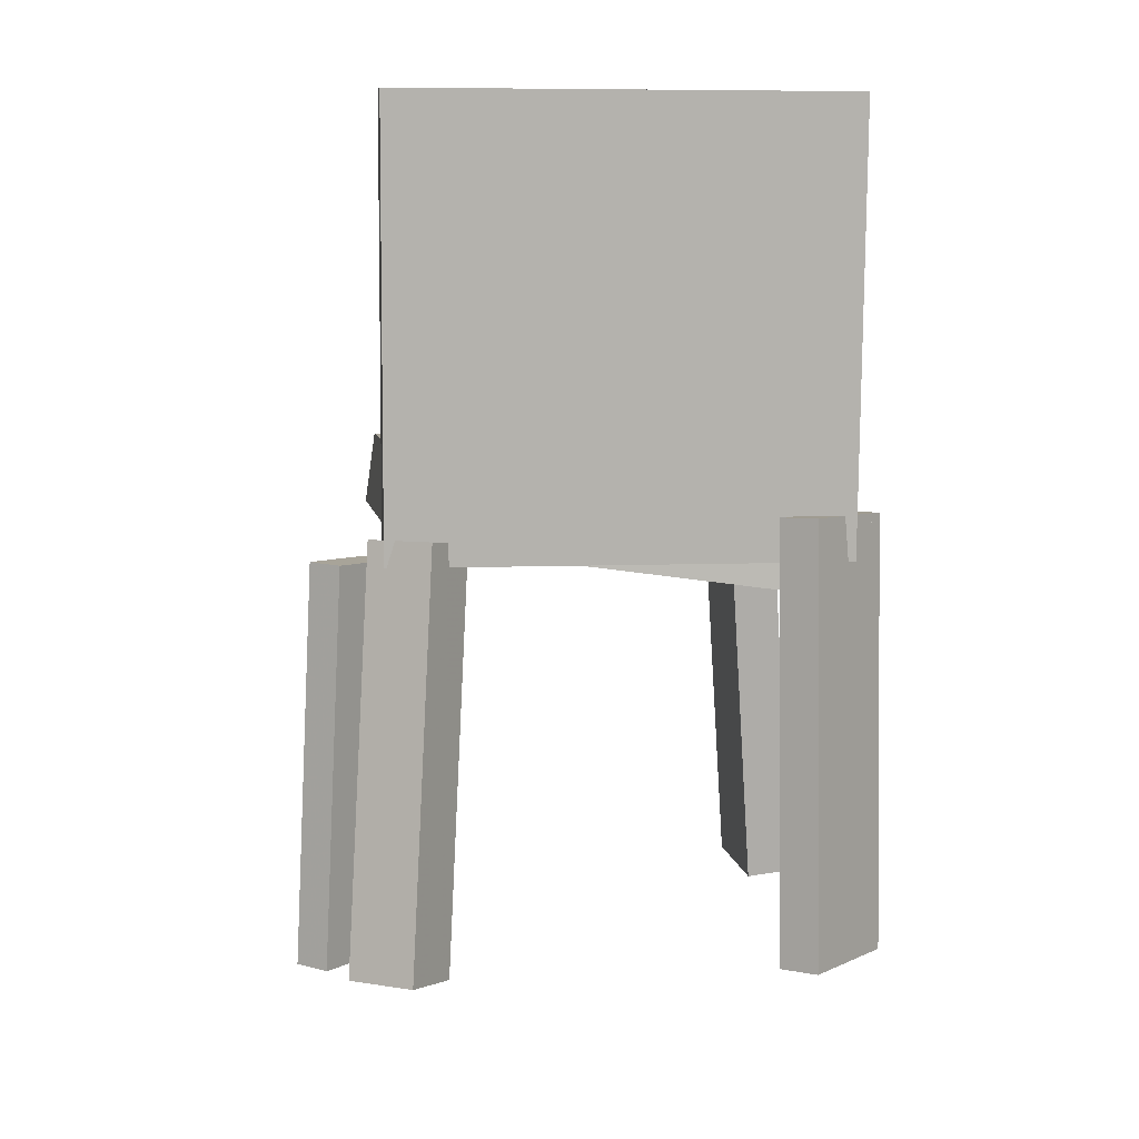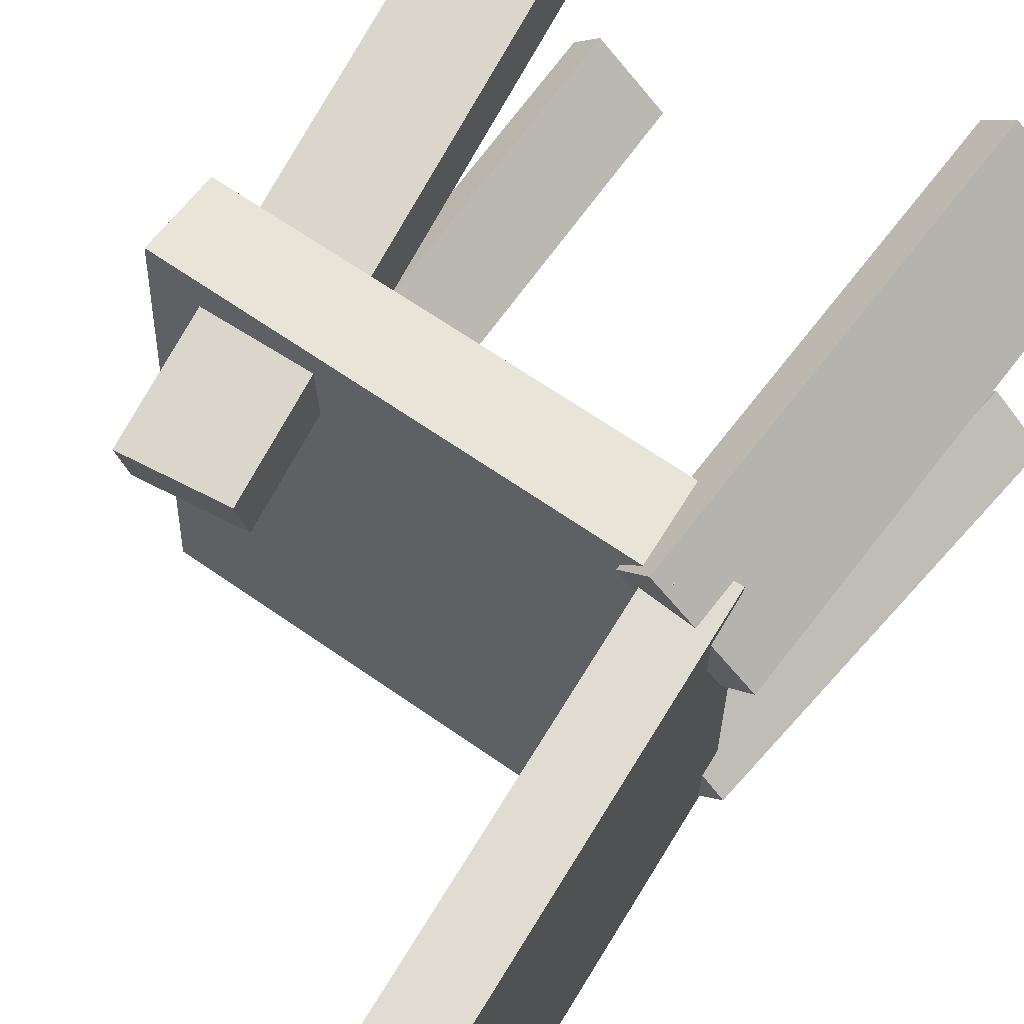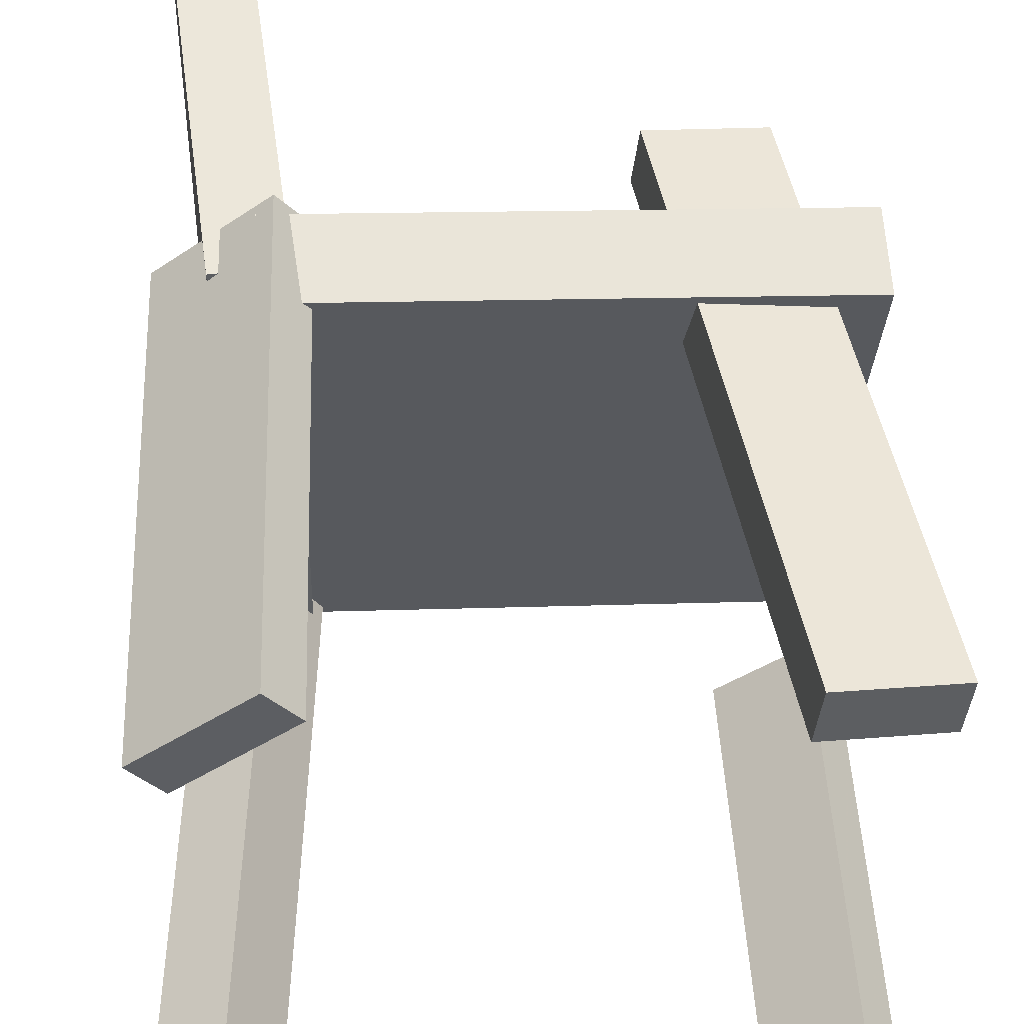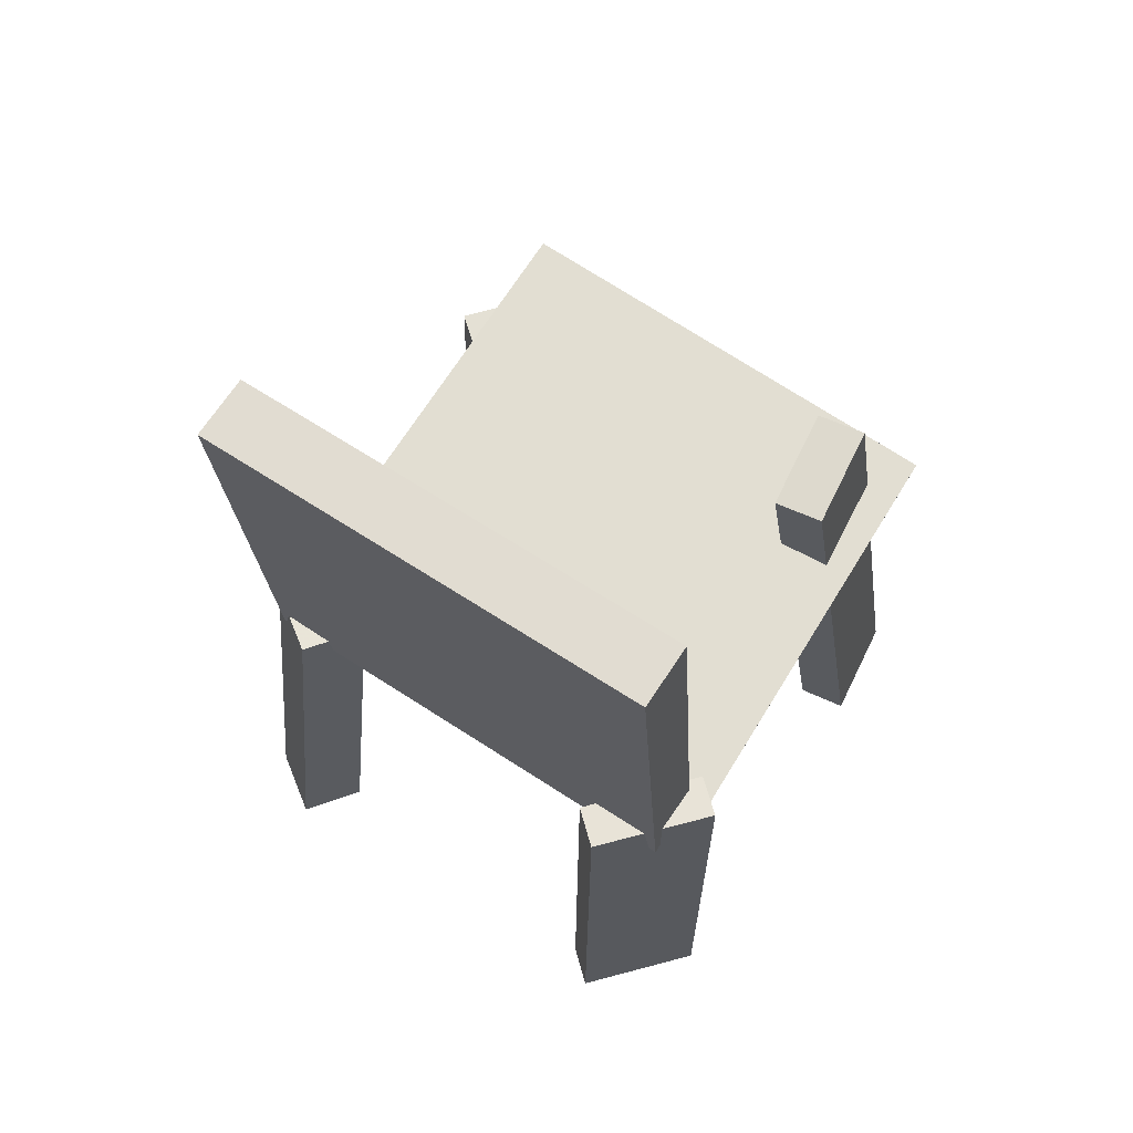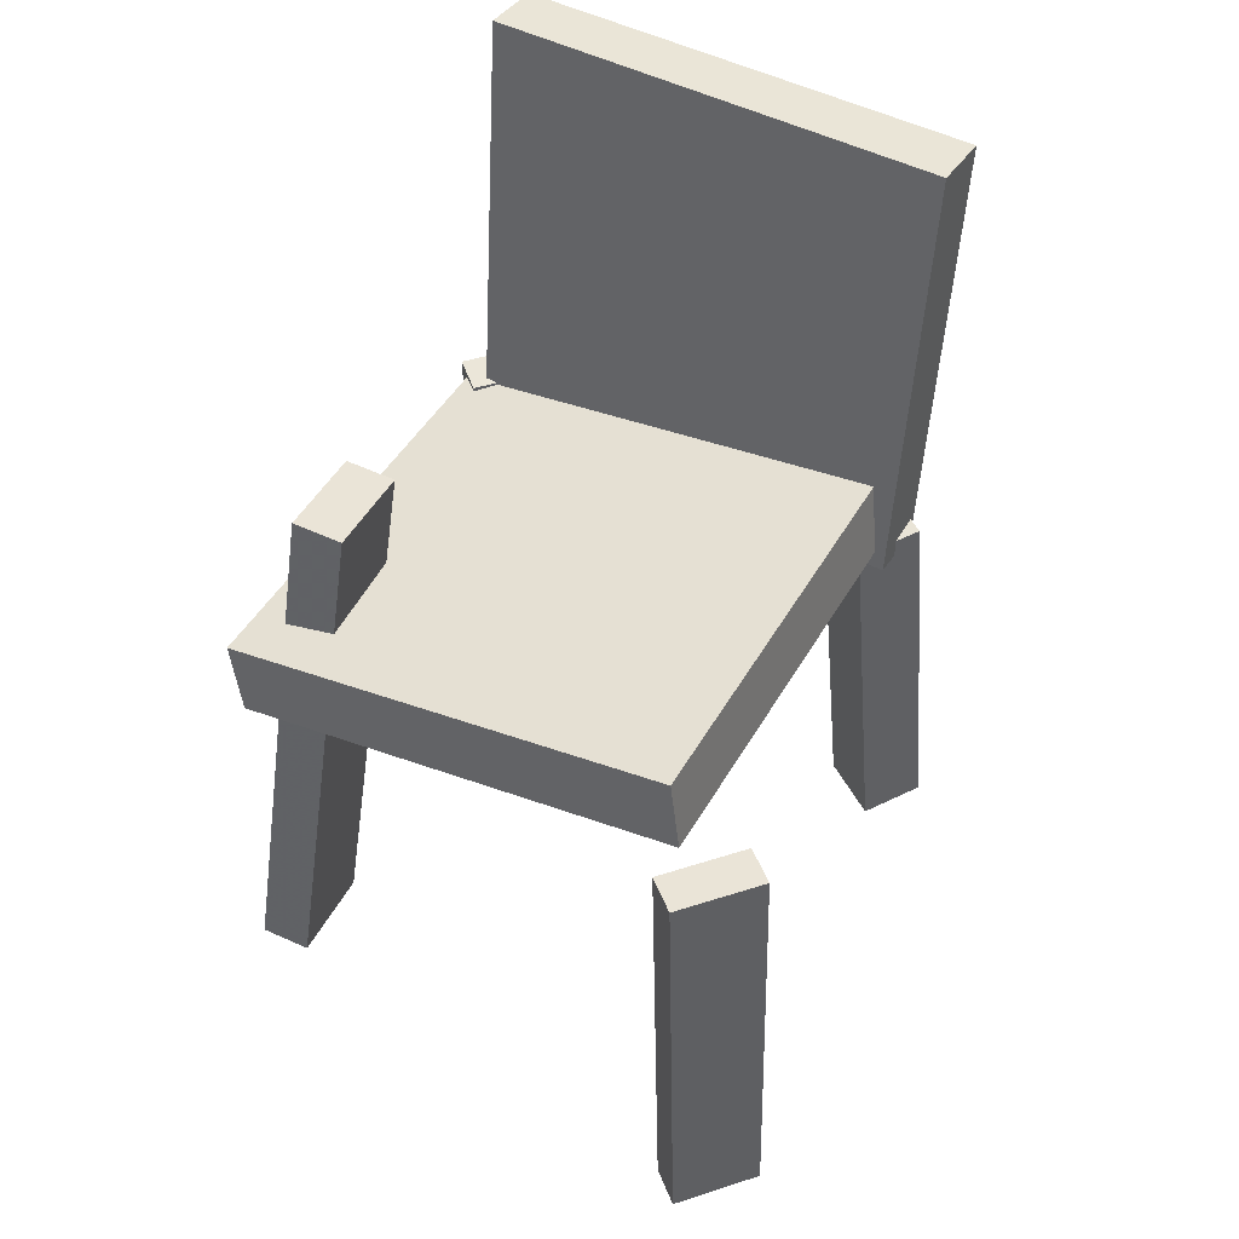
<metadata>
{"format":"obj","ext":"obj","renderer":"f3d","projection":"perspective","resolution":1024,"background":"white","views":[{"elev":5.5,"azim":-95.4,"up":"+Y"},{"elev":69.3,"azim":-143.2,"up":"+Z"},{"elev":52.0,"azim":-2.7,"up":"+Z"},{"elev":63.6,"azim":-55.4,"up":"+Y"},{"elev":47.2,"azim":121.3,"up":"+Y"}]}
</metadata>
<code>
v -0.2047 0.01081 -0.1863
v -0.1992 0.01228 0.1993
v -0.2394 0.3867 -0.1873
v -0.2339 0.3881 0.1984
v -0.1523 0.01564 -0.1871
v -0.1467 0.01712 0.1985
v -0.187 0.3915 -0.188
v -0.1814 0.393 0.1976
f 1.0 7.0 5.0
f 1.0 3.0 7.0
f 1.0 4.0 3.0
f 1.0 2.0 4.0
f 3.0 8.0 7.0
f 3.0 4.0 8.0
f 5.0 7.0 8.0
f 5.0 8.0 6.0
f 1.0 5.0 6.0
f 1.0 6.0 2.0
f 2.0 6.0 8.0
f 2.0 8.0 4.0
v 0.1576 0.1537 0.1214
v 0.07157 0.1426 0.1336
v 0.163 0.1577 0.1633
v 0.077 0.1467 0.1755
v 0.2234 -0.316 0.1585
v 0.1374 -0.327 0.1707
v 0.2288 -0.3119 0.2004
v 0.1428 -0.323 0.2126
f 9.0 15.0 13.0
f 9.0 11.0 15.0
f 9.0 12.0 11.0
f 9.0 10.0 12.0
f 11.0 16.0 15.0
f 11.0 12.0 16.0
f 13.0 15.0 16.0
f 13.0 16.0 14.0
f 9.0 13.0 14.0
f 9.0 14.0 10.0
f 10.0 14.0 16.0
f 10.0 16.0 12.0
v -0.2085 -0.3264 -0.1358
v -0.1787 0.02773 -0.1174
v -0.2556 -0.3208 -0.1666
v -0.2257 0.03329 -0.1482
v -0.1753 -0.3266 -0.1865
v -0.1454 0.02756 -0.1682
v -0.2223 -0.321 -0.2173
v -0.1925 0.03312 -0.199
f 17.0 23.0 21.0
f 17.0 19.0 23.0
f 17.0 20.0 19.0
f 17.0 18.0 20.0
f 19.0 24.0 23.0
f 19.0 20.0 24.0
f 21.0 23.0 24.0
f 21.0 24.0 22.0
f 17.0 21.0 22.0
f 17.0 22.0 18.0
f 18.0 22.0 24.0
f 18.0 24.0 20.0
v 0.1411 -0.4123 -0.2397
v 0.1301 -0.01827 -0.2234
v 0.164 -0.4105 -0.2682
v 0.153 -0.01645 -0.2518
v 0.2037 -0.4127 -0.1895
v 0.1927 -0.01861 -0.1731
v 0.2265 -0.4108 -0.218
v 0.2155 -0.01679 -0.2016
f 25.0 31.0 29.0
f 25.0 27.0 31.0
f 25.0 28.0 27.0
f 25.0 26.0 28.0
f 27.0 32.0 31.0
f 27.0 28.0 32.0
f 29.0 31.0 32.0
f 29.0 32.0 30.0
f 25.0 29.0 30.0
f 25.0 30.0 26.0
f 26.0 30.0 32.0
f 26.0 32.0 28.0
v 0.2207 -0.01341 0.1877
v -0.1672 -0.02268 0.21
v 0.1972 0.03918 -0.1979
v -0.1907 0.02991 -0.1756
v 0.2196 0.05178 0.1966
v -0.1683 0.0425 0.2189
v 0.1962 0.1044 -0.1889
v -0.1918 0.0951 -0.1666
f 33.0 39.0 37.0
f 33.0 35.0 39.0
f 33.0 36.0 35.0
f 33.0 34.0 36.0
f 35.0 40.0 39.0
f 35.0 36.0 40.0
f 37.0 39.0 40.0
f 37.0 40.0 38.0
f 33.0 37.0 38.0
f 33.0 38.0 34.0
f 34.0 38.0 40.0
f 34.0 40.0 36.0
v -0.2142 0.0502 0.1329
v -0.2211 -0.3209 0.1349
v -0.2372 0.05078 0.1602
v -0.2442 -0.3203 0.1622
v -0.1332 0.04905 0.2011
v -0.1402 -0.322 0.2031
v -0.1563 0.04963 0.2284
v -0.1632 -0.3214 0.2304
f 41.0 47.0 45.0
f 41.0 43.0 47.0
f 41.0 44.0 43.0
f 41.0 42.0 44.0
f 43.0 48.0 47.0
f 43.0 44.0 48.0
f 45.0 47.0 48.0
f 45.0 48.0 46.0
f 41.0 45.0 46.0
f 41.0 46.0 42.0
f 42.0 46.0 48.0
f 42.0 48.0 44.0

</code>
